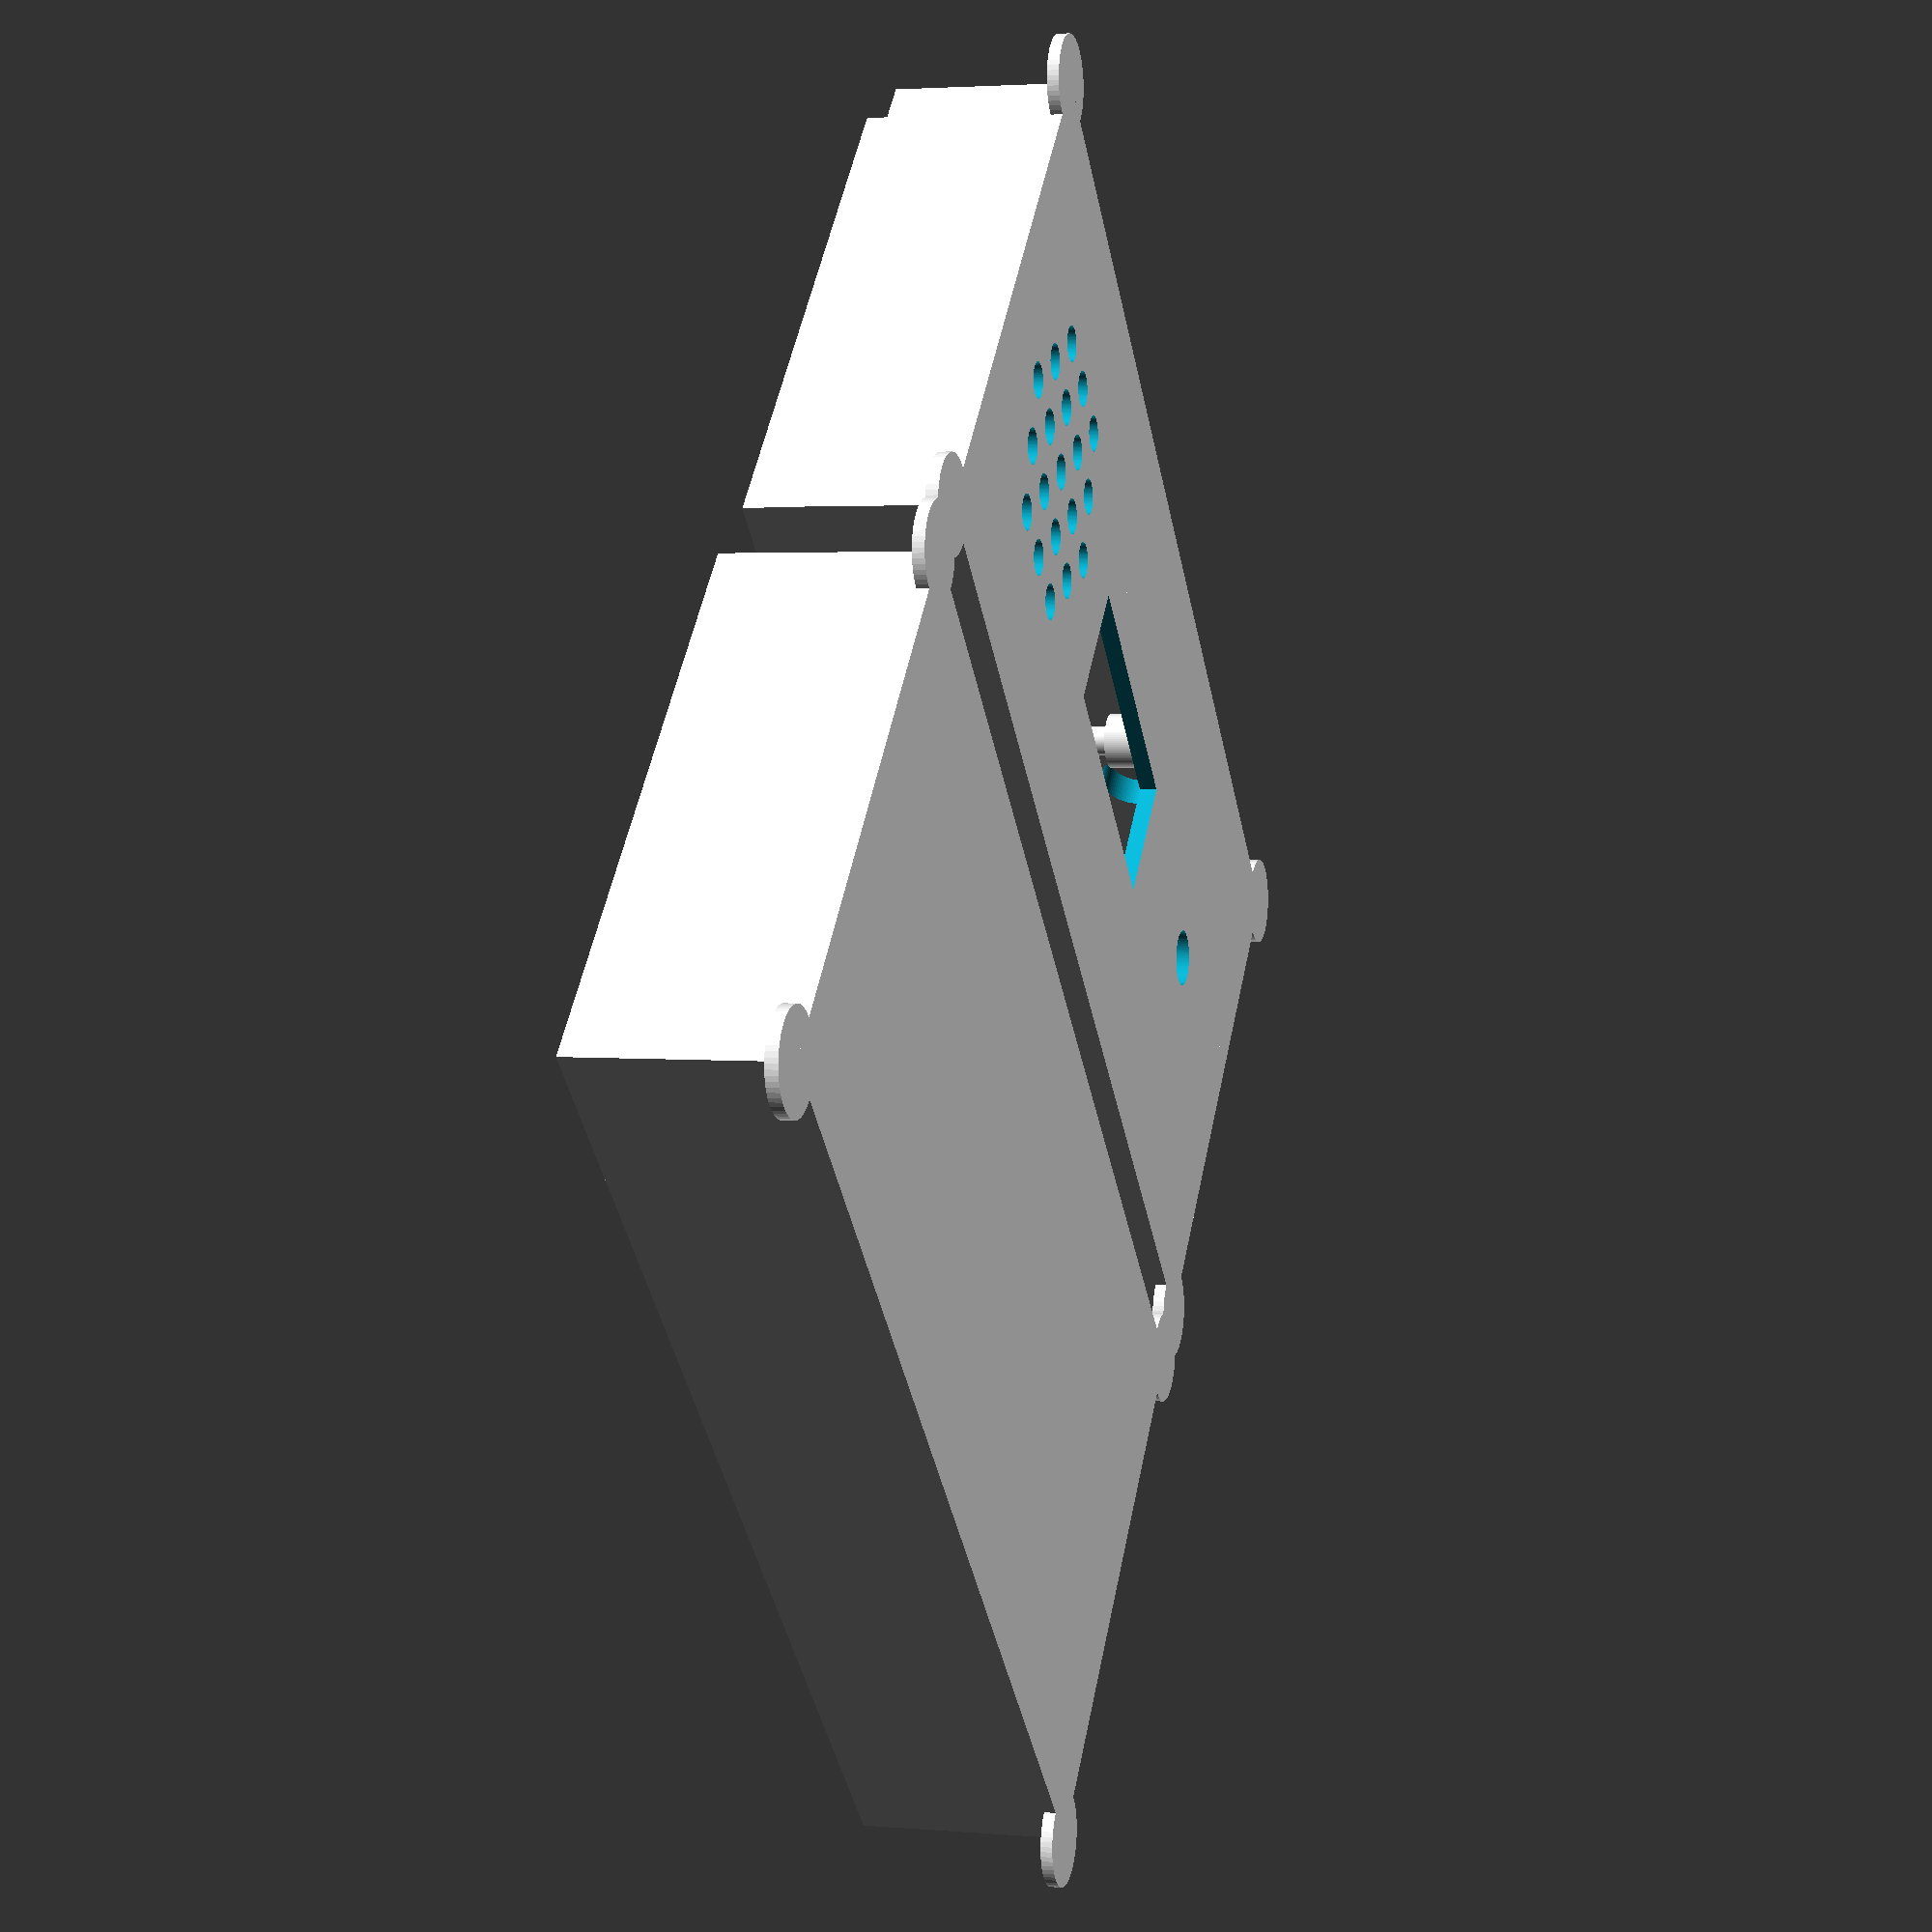
<openscad>
// box for remote HF mk3 home device

module grid() {
    for (i = [0:4]) {
        translate([i*5,0,0])cylinder(d=3, h= 4, $fn=90);
    }
    for (i = [0:3]) {
        translate([2.5 + (i*5),5,0])cylinder(d=3, h= 4, $fn=90);
        translate([2.5 + (i*5),-5,0])cylinder(d=3, h= 4, $fn=90);
    }
    for (i = [0:2]) {
        translate([5 + (i*5),10,0])cylinder(d=3, h= 4, $fn=90);
        translate([5 + (i*5),-10,0])cylinder(d=3, h= 4, $fn=90);
    }
}
// bottom part
    translate([0,55,0])difference() {
        union() {
        // bottom
        translate([-50,-25,0])cube([100,50,1.5]);
        // walls & rims
        translate([-50,-25,0])cube([3,50,15]);
        translate([-50,-25,15])cube([1.4,50,2.5]);
        translate([47,-25,0])cube([3,50,15]);
        translate([48.6,-25,15])cube([1.4,50,2.5]);
        translate([-50,-25,0])cube([100,3,15]);
        translate([-50,-25,15])cube([100,1.4,2.5]);
        translate([-50,22,0])cube([100,3,15]);
        translate([-50,23.6,15])cube([100,1.4,2.5]);
    }
      // usb
      translate([27,-26,4])cube([10,6,5]);
      // sound
      translate([-27,-21,7])rotate([90,0,0])cylinder(d=6, h=6, $fn=90);
}
     
// top part
difference () {
    union() {
      // bottom
      translate([-50,-25,0])cube([100,50,1.5]);
      // walls & rims
      translate([-50,-25,0])cube([3,50,15]);
      translate([-48.4,-23.4,15])cube([1.4,46.8,2.5]);
      translate([47,-25,0])cube([3,50,15]);
      translate([47,-23.4,15])cube([1.4,46.8,2.5]);
      translate([-50,-25,0])cube([100,3,15]);
      translate([-47,-23.4,15])cube([94,1.4,2.5]);
      translate([-50,22,0])cube([100,3,15]);
      translate([-47,22,15])cube([94,1.4,2.5]);
      // OLED display attachments
      translate([10,15,0])cylinder(d=2.6, h= 7.5, $fn=90);
      translate([-10,15,0])cylinder(d=2.6, h= 7.5, $fn=90);
      translate([10,-8,0])cylinder(d=2.6, h= 7.5, $fn=90);
      translate([-10,-8,0])cylinder(d=2.6, h= 7.5, $fn=90); 
      translate([10,15,0])cylinder(d=4.8, h= 4.5, $fn=90);
      translate([-10,15,0])cylinder(d=4.8, h= 4.5, $fn=90);
      translate([10,-8,0])cylinder(d=4.8, h= 4.5, $fn=90);
      translate([-10,-8,0])cylinder(d=4.8, h= 4.5, $fn=90);  
    }    
     // OLED display
    translate([-12,-4,-1])cube([24,12,4]);      
    // loudspeaker
    translate([-40,0,-1])grid();
    // LED
    translate([30,0,-1])cylinder(d=5, h= 4, $fn=90);
    // connect swirch
    translate([30,-21,8.5])rotate([90,0,0])cylinder(d=6.2, h= 6, $fn=90);
    // connect switch
    translate([0,-21,8.5])rotate([90,0,0])cylinder(d=7, h= 6, $fn=90);  
    // volume potentiometer
    translate([-30,-21,8.5])rotate([90,0,0])cylinder(d=10.2, h= 6, $fn=90);
  }
 
  // adesion helpers (optional)
  translate([50,25,0])cylinder(d=8, h=1, $fn=60);
  translate([50,-25,0])cylinder(d=8, h=1, $fn=60);
  translate([-50,25,0])cylinder(d=8, h=1, $fn=60);
  translate([-50,-25,0])cylinder(d=8, h=1, $fn=60); 
  translate([0,55,0]) {
  translate([50,25,0])cylinder(d=8, h=1, $fn=60);
  translate([50,-25,0])cylinder(d=8, h=1, $fn=60);
  translate([-50,25,0])cylinder(d=8, h=1, $fn=60);
  translate([-50,-25,0])cylinder(d=8, h=1, $fn=60); } 
</openscad>
<views>
elev=357.0 azim=135.8 roll=106.0 proj=p view=wireframe
</views>
